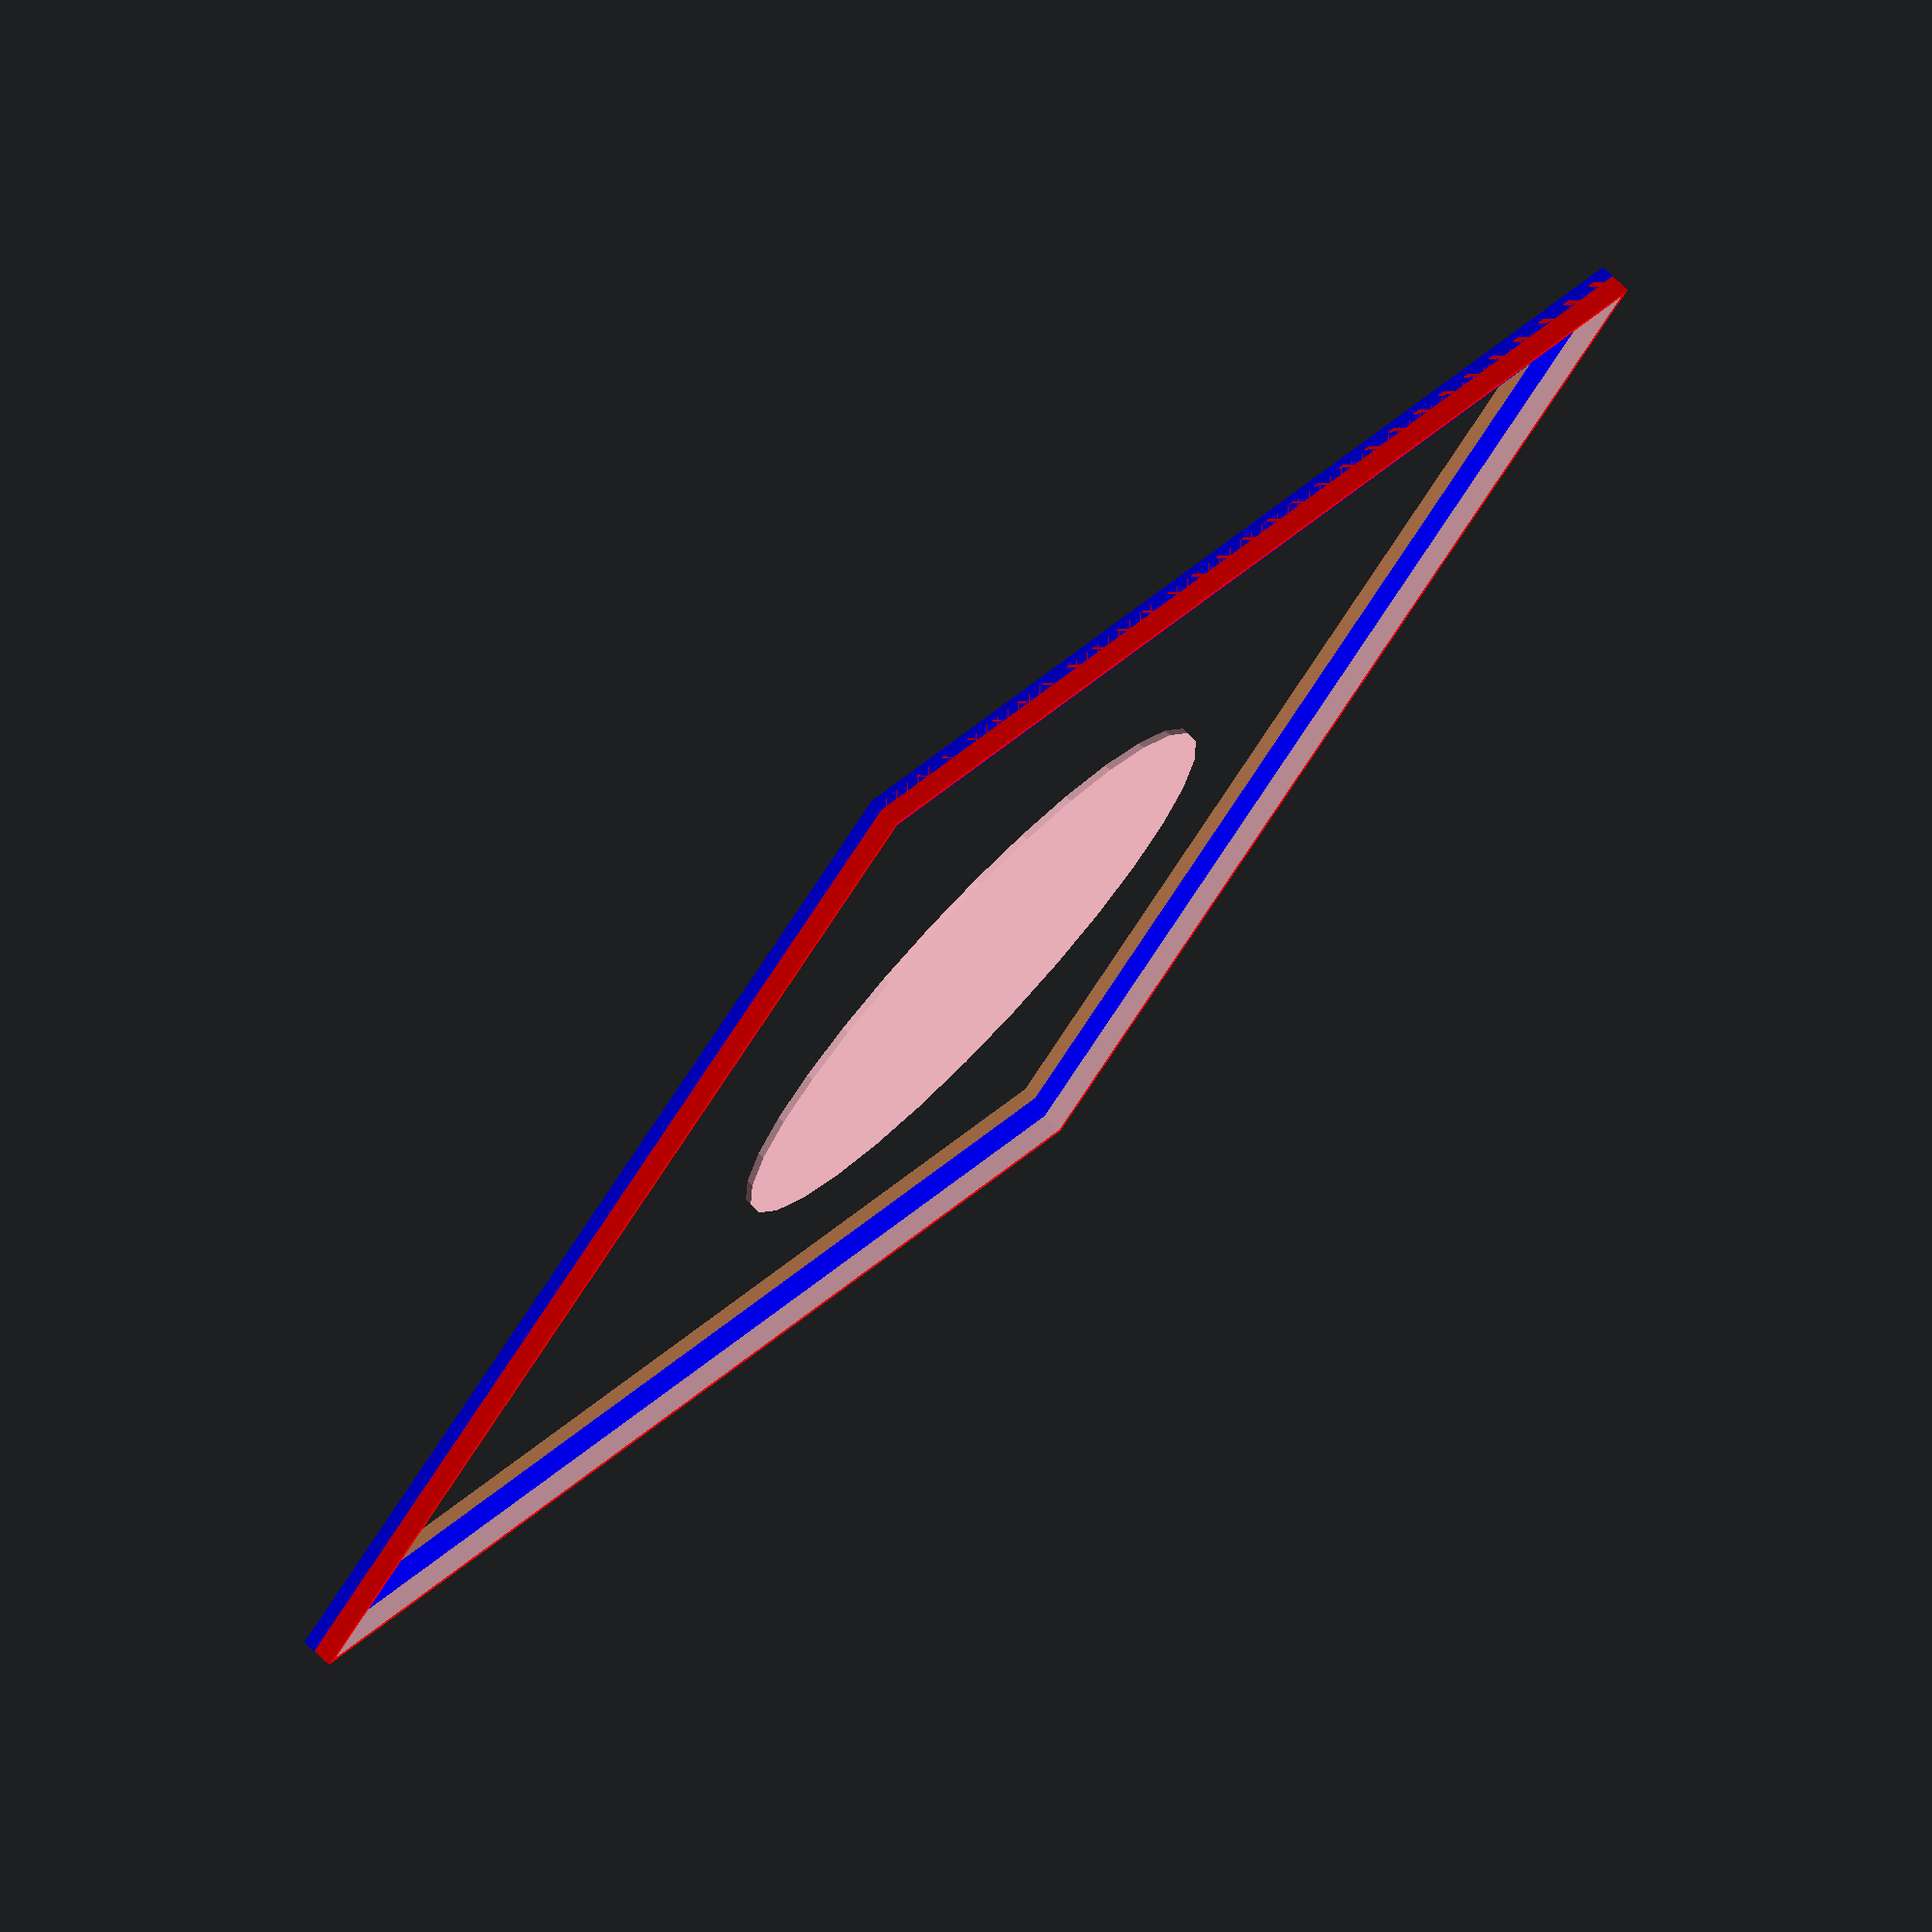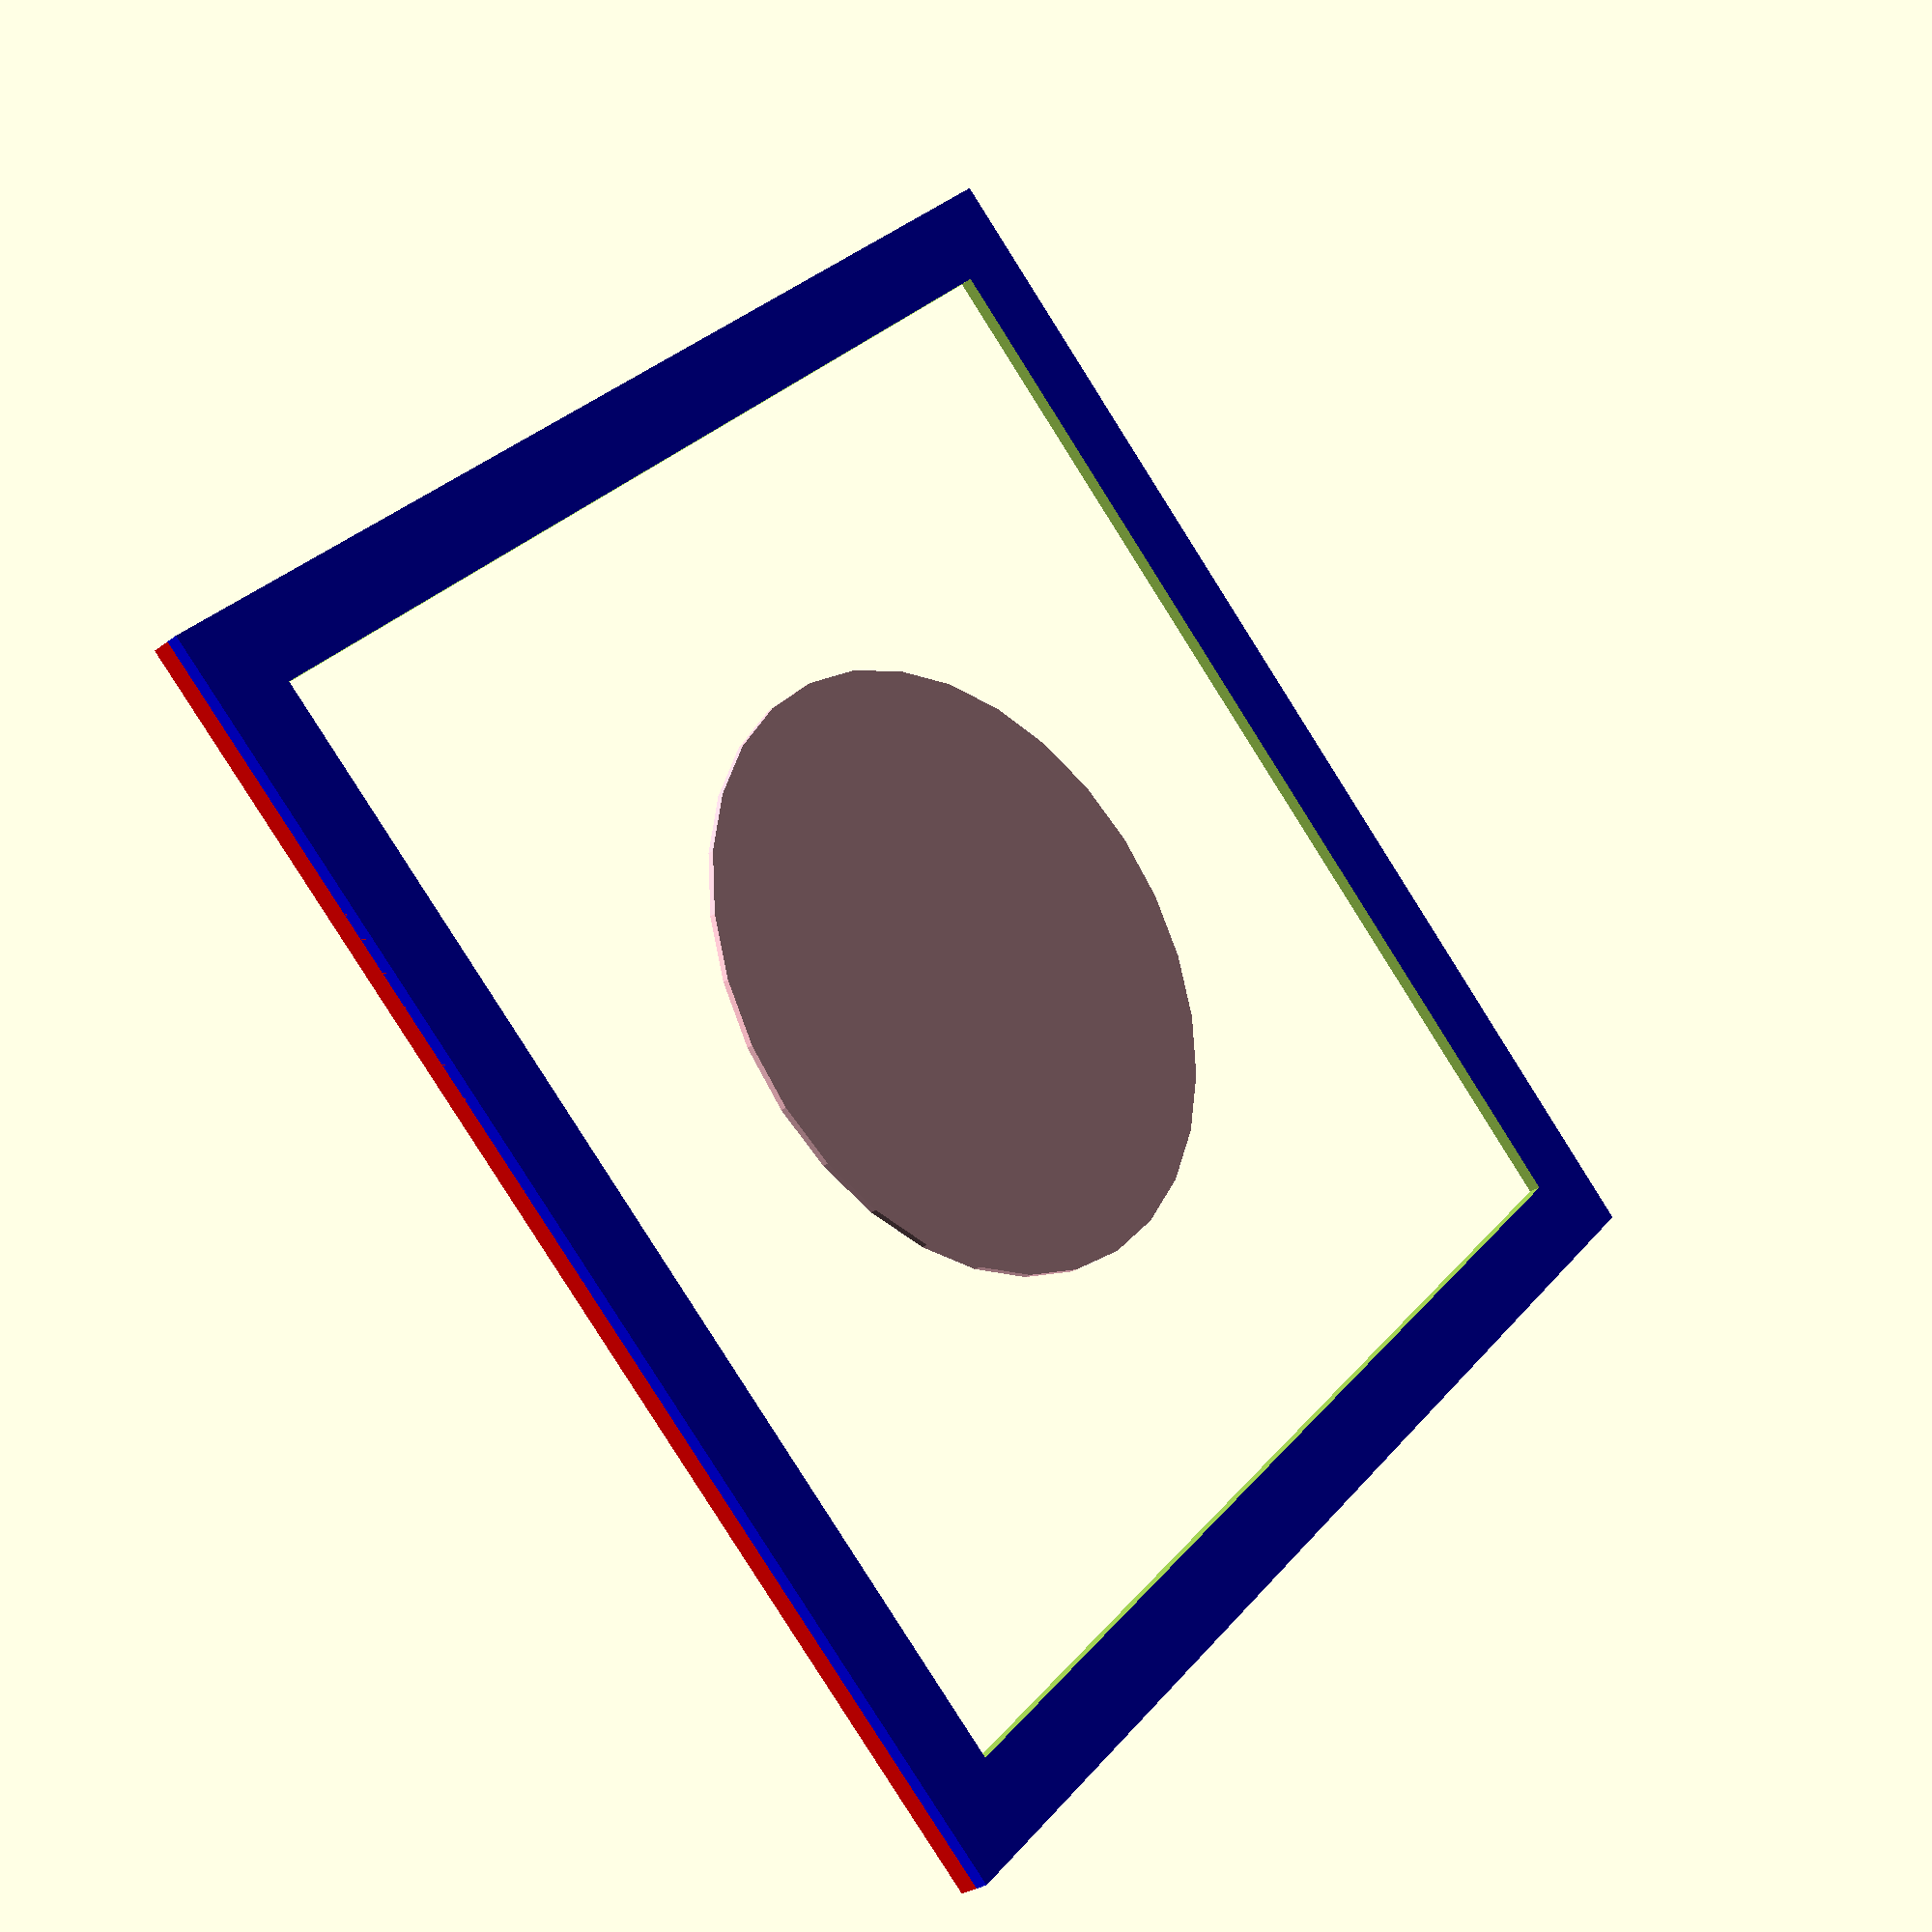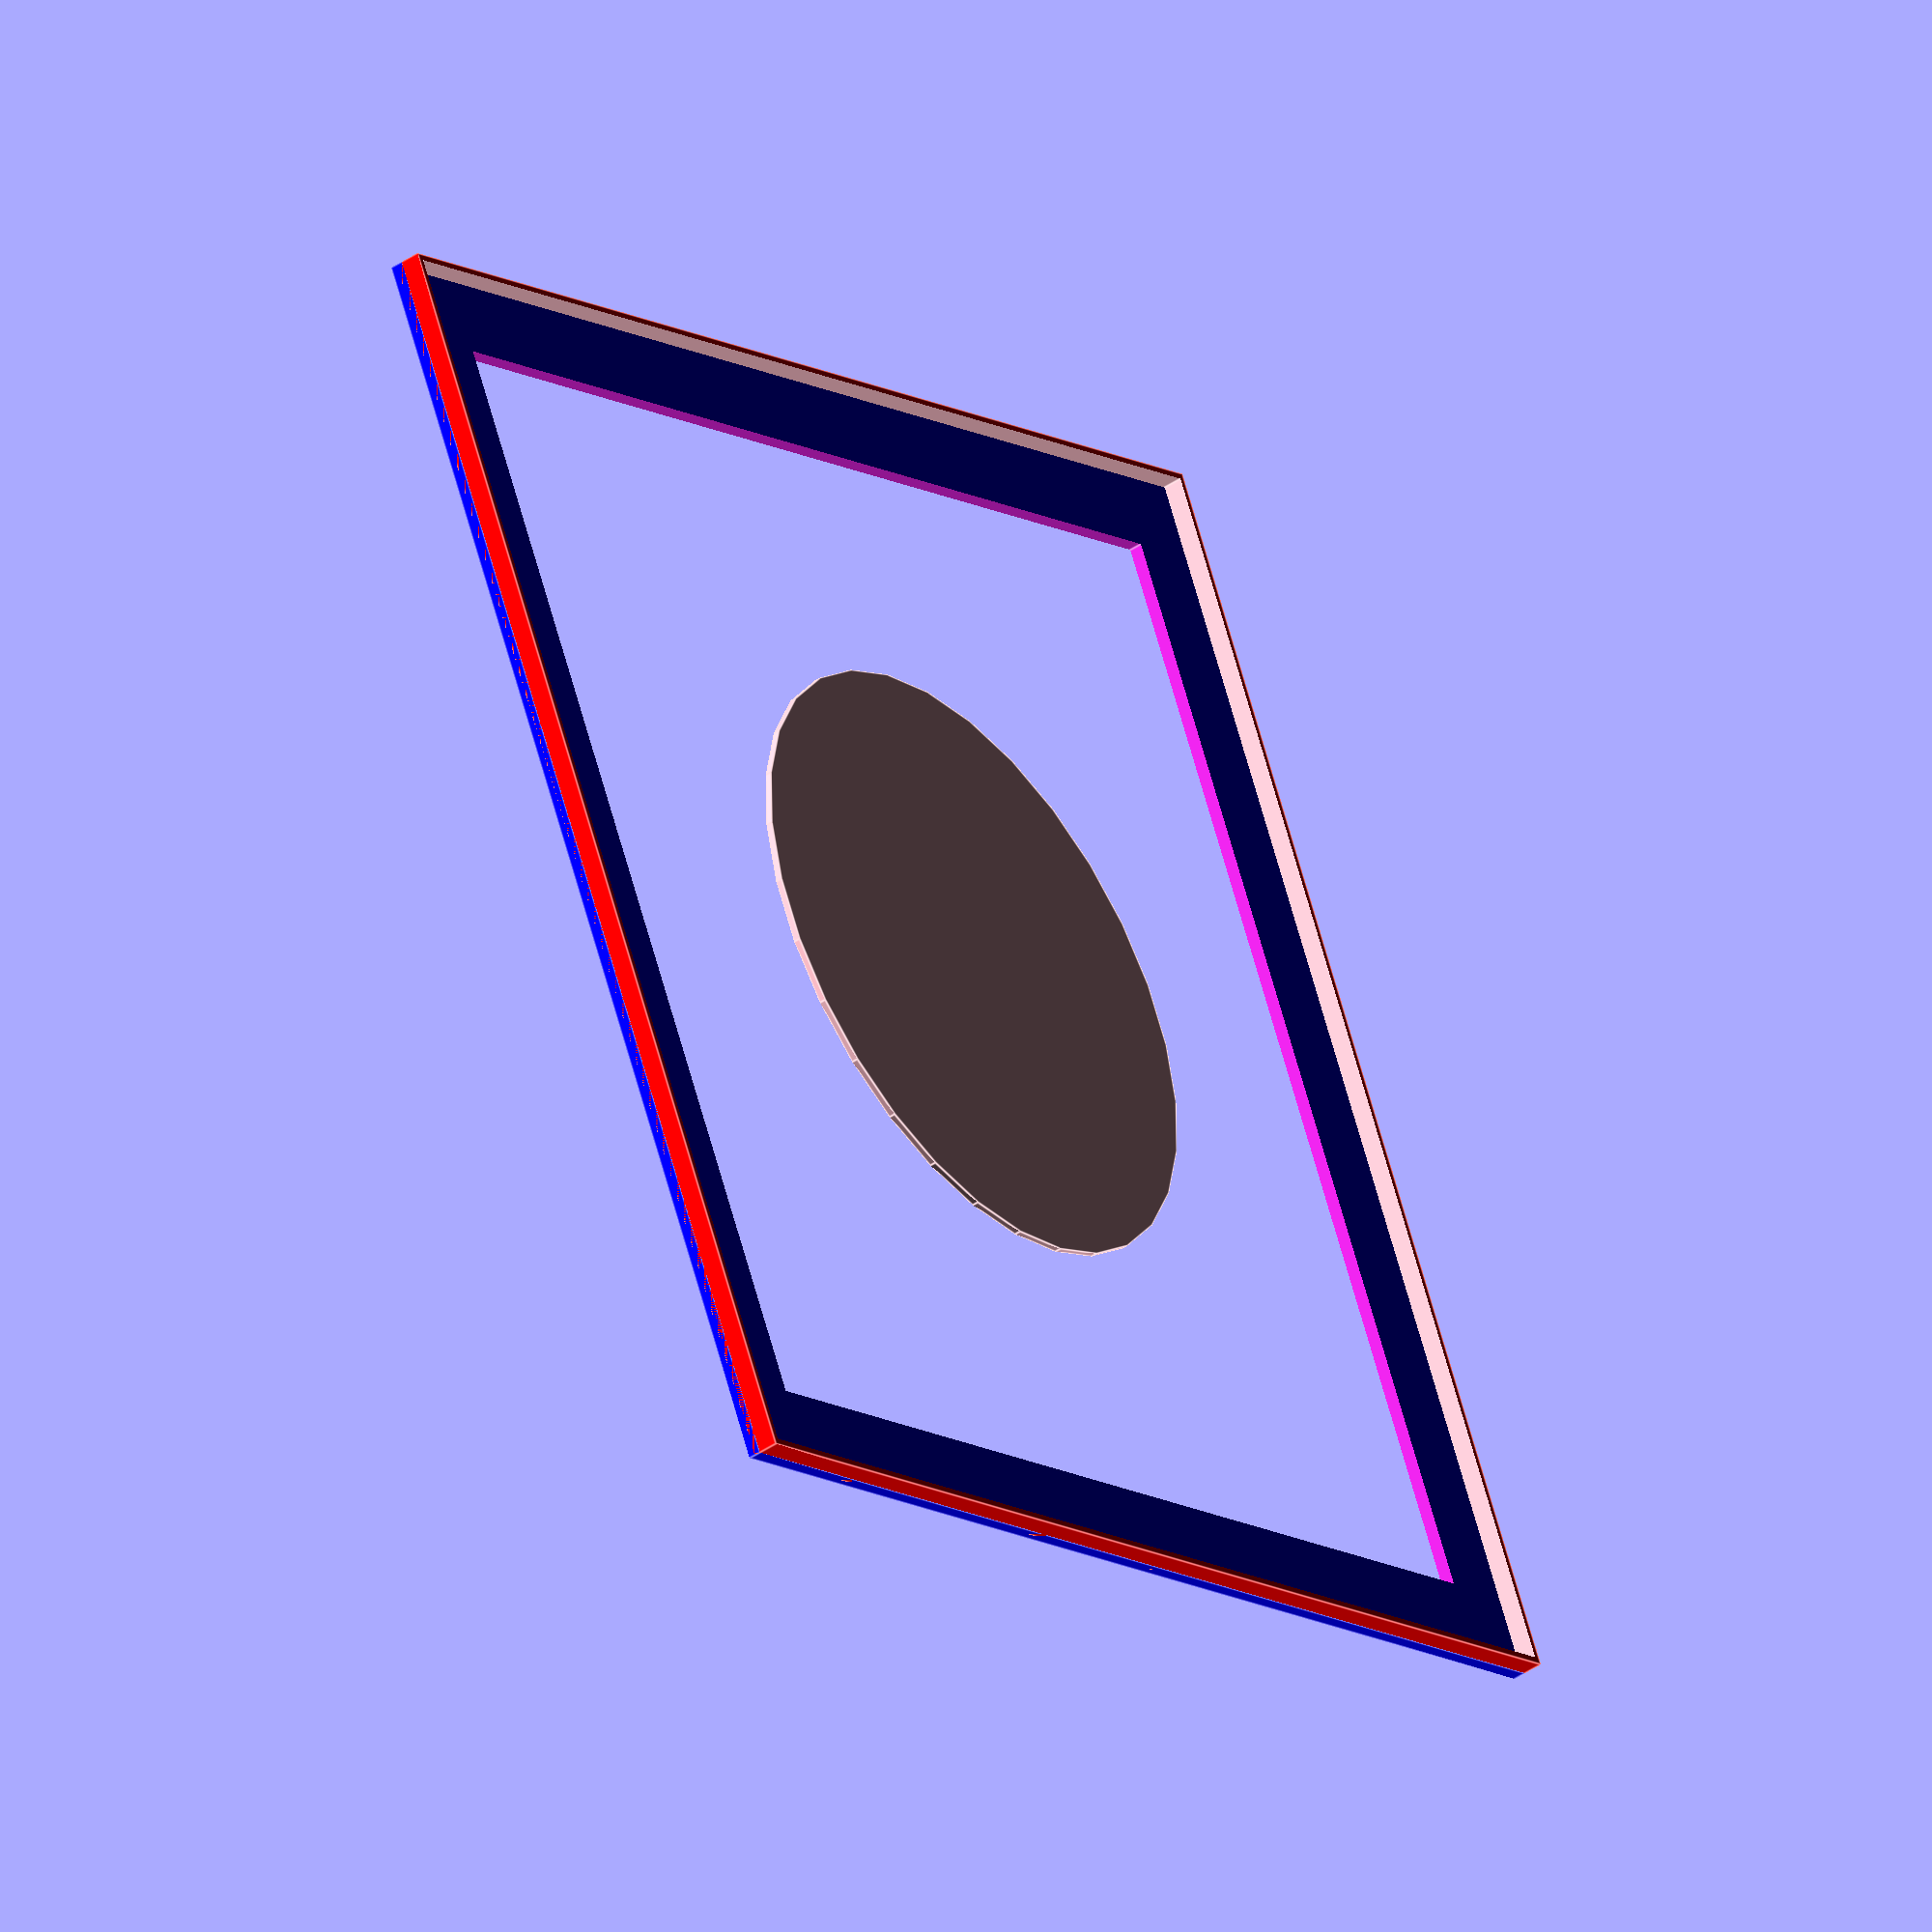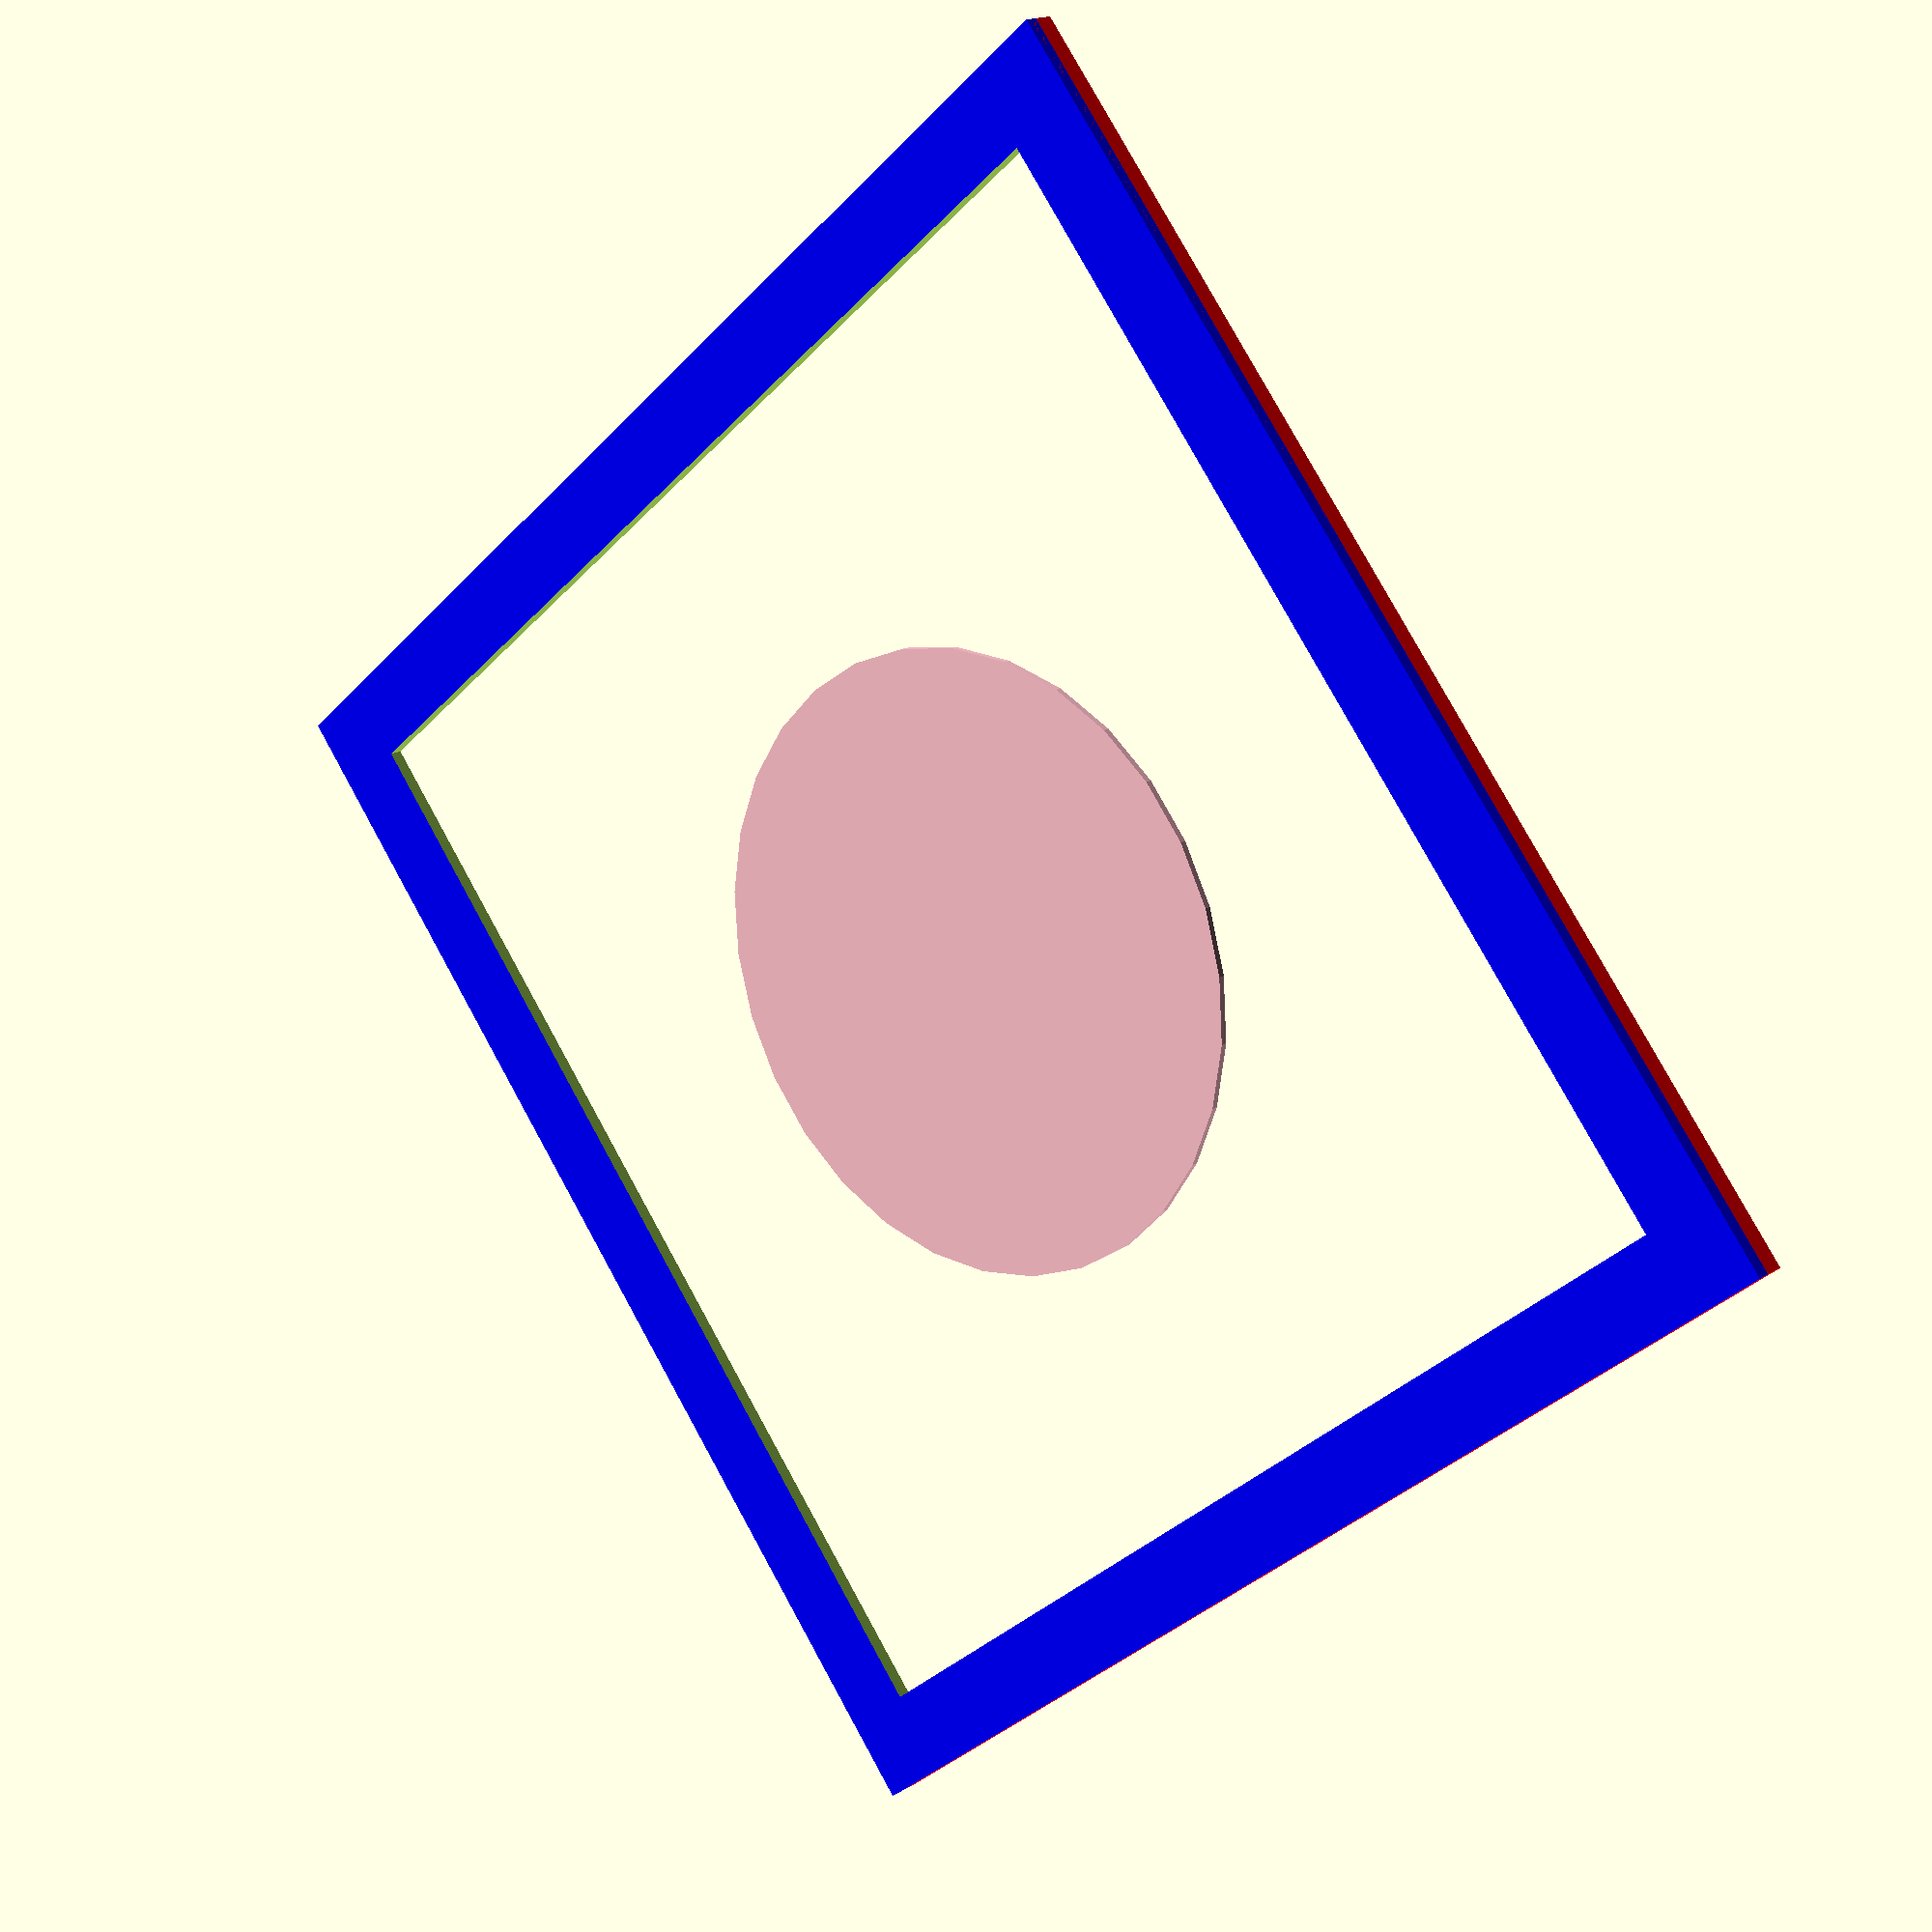
<openscad>

BoxTopLength=197;
BoxTopWidth=197;
LipHeight=4;
LipThickness=2;
LipOverHangWidth=25;
BoxTopThickness=2;
IsOpenTop=true;


//meshX=26;
meshY=18;
meshZ=40;
Seedrows=4;
Seedcolumns=4;

spokeCount=24;
spokerows=8;
spokeDia=15;
spokeY=2;
wallWidth=2;

//module lip(x,y,wall, height)
//{
//     translate([x/2,y/2,height/2]) difference()
//    {
//    cube([x,y,height],true);
//    cube([x-wall,y-wall,height+1], true);
//    }
//}

//module overlap(x,y,thickness, base)
module overlap(boxTopLength, boxTopWidth, boxTopThickness, lipHeight, lipThickness)
{
    echo(boxTop=4,boxTopLength=boxTopLength, boxTopWidth=boxTopWidth, boxTopThickness=boxTopThickness, lipHeight=lipHeight, lipThickness=lipThickness);
    
    height=boxTopThickness;
    
    echo(boxTopLength=boxTopLength, boxTopWidth=boxTopWidth, lipThickness=lipThickness, lipHeight=lipHeight);
    echo("pink", boxTopLength-lipHeight);
    
    //Box Top Lip
    difference()
    {
     color("red")  cube([boxTopLength,boxTopWidth,lipHeight],true);
     color("pink") cube([boxTopLength-lipThickness,boxTopWidth-lipThickness,lipHeight+2],true);   
    }
    
    //Lid portion of box top.
        translate([0,0,lipHeight/2]) color("blue") cube([boxTopLength,boxTopWidth,boxTopThickness],true);

//    //translate([0,0,lipHeight]) difference()
//    {
//    color("blue") cube([boxTopLength,boxTopWidth,boxTopThickness],true);
//    //color("lightblue") cube([boxTopLength-lipThickness,boxTopWidth-lipThickness,boxTopThickness+1], true);
//    }
}

//module reservoir(x,y,wall, height)
//{
//    //resize([0,0,0]) 
//    translate([x/2,y/2,0]) 
//    cube([x,y,wall],true);
//    difference()
//    {
//    lip(x,y,wall,height);
//    color("blue") translate([-5,y/2,height-(meshZ/2)])
//    rotate(a=180, v=[1,0,1]) cylinder(20,5,5, false);
//    }
//    
//}


module BoxTop(boxTopLength, boxTopWidth, boxTopThickness, lipHeight, lipThickness, isOpenTop, lipOverHangWidth)
{
    echo(boxTop=3,boxTopLength=boxTopLength, boxTopWidth=boxTopWidth, boxTopThickness=boxTopThickness, lipHeight=lipHeight, lipThickness=lipThickness, isOpenTop=isOpenTop, lipOverHangWidth=lipOverHangWidth);
    
        if(isOpenTop)
        {
            rotate([0,180,0]) difference()
            {
                //module overlap(boxTopLength, boxTopWidth, boxTopThickness, lipHeight, lipThickness)
                overlap(boxTopLength, boxTopWidth, boxTopThickness, lipHeight, lipThickness);
                translate(0,0,-2) cube([boxTopLength-lipOverHangWidth,boxTopWidth-lipOverHangWidth,lipHeight+7],true);
            }            
            translate(0,0,-4) color("pink") cylinder(h=lipHeight+7, r= 47.5,true);
        }
        else
        {
            overlap(boxTopLength, boxTopWidth, boxTopThickness, lipHeight, lipThickness);
        }
}

echo(BoxTopLength=BoxTopLength, BoxTopWidth=BoxTopWidth, BoxTopThickness=BoxTopThickness, LipHeight=LipHeight, LipThickness=LipThickness, IsOpenTop=IsOpenTop, LipOverHangWidth=LipOverHangWidth);
BoxTop(BoxTopLength, BoxTopWidth, BoxTopThickness, LipHeight, LipThickness, IsOpenTop, LipOverHangWidth);
</openscad>
<views>
elev=104.6 azim=307.8 roll=226.3 proj=o view=wireframe
elev=27.9 azim=225.6 roll=138.4 proj=p view=solid
elev=42.7 azim=64.9 roll=309.1 proj=o view=edges
elev=342.5 azim=309.6 roll=221.1 proj=p view=solid
</views>
